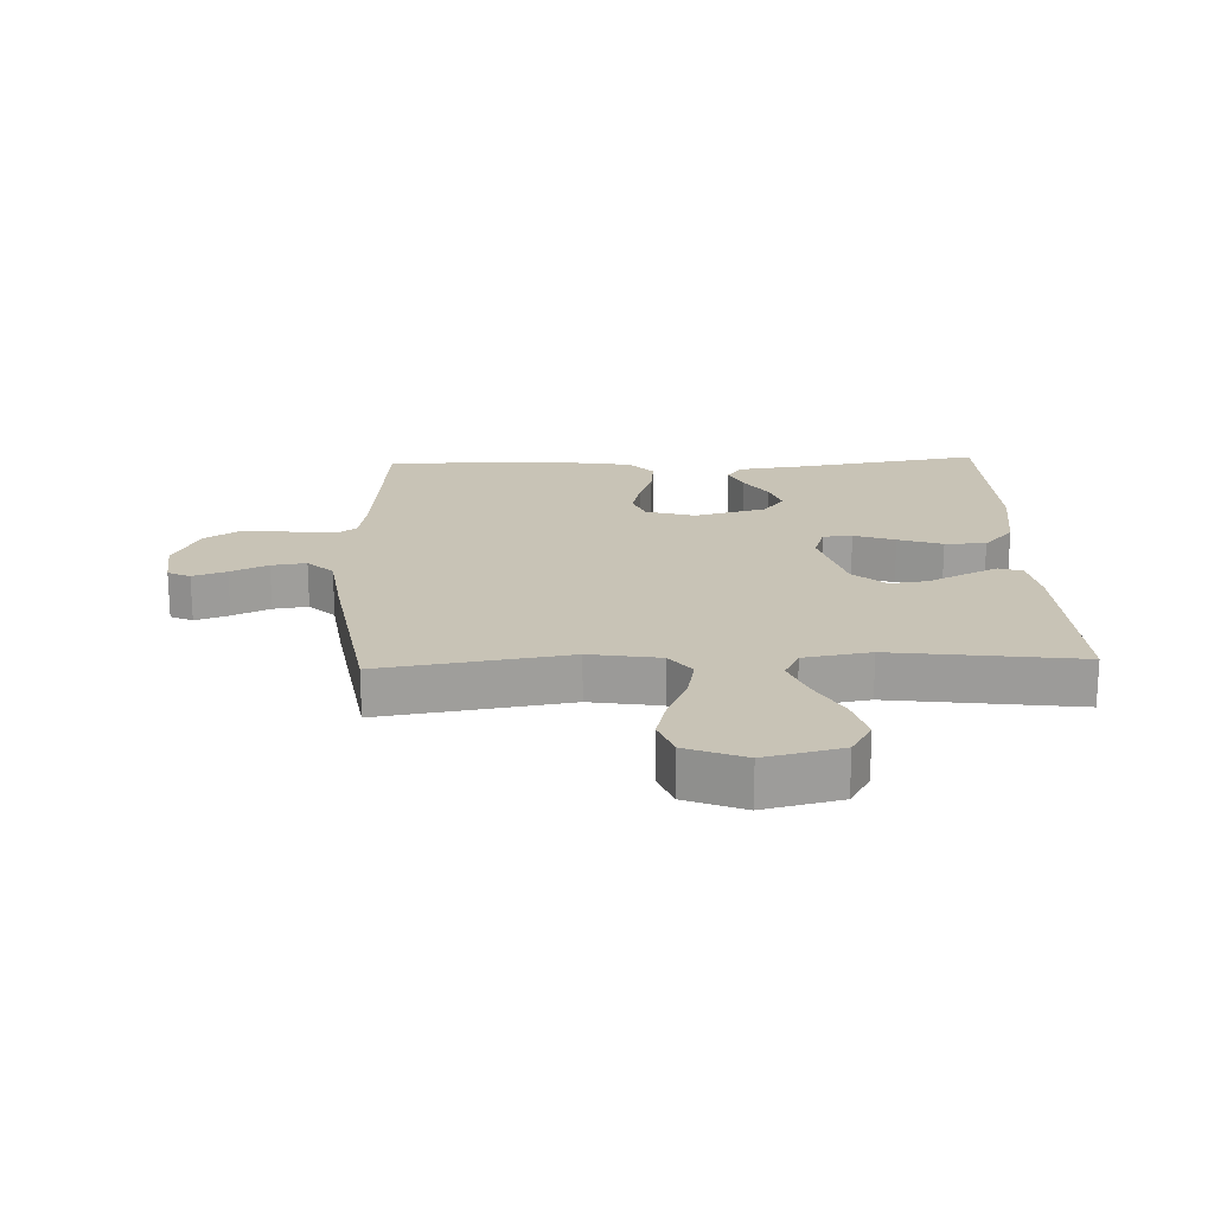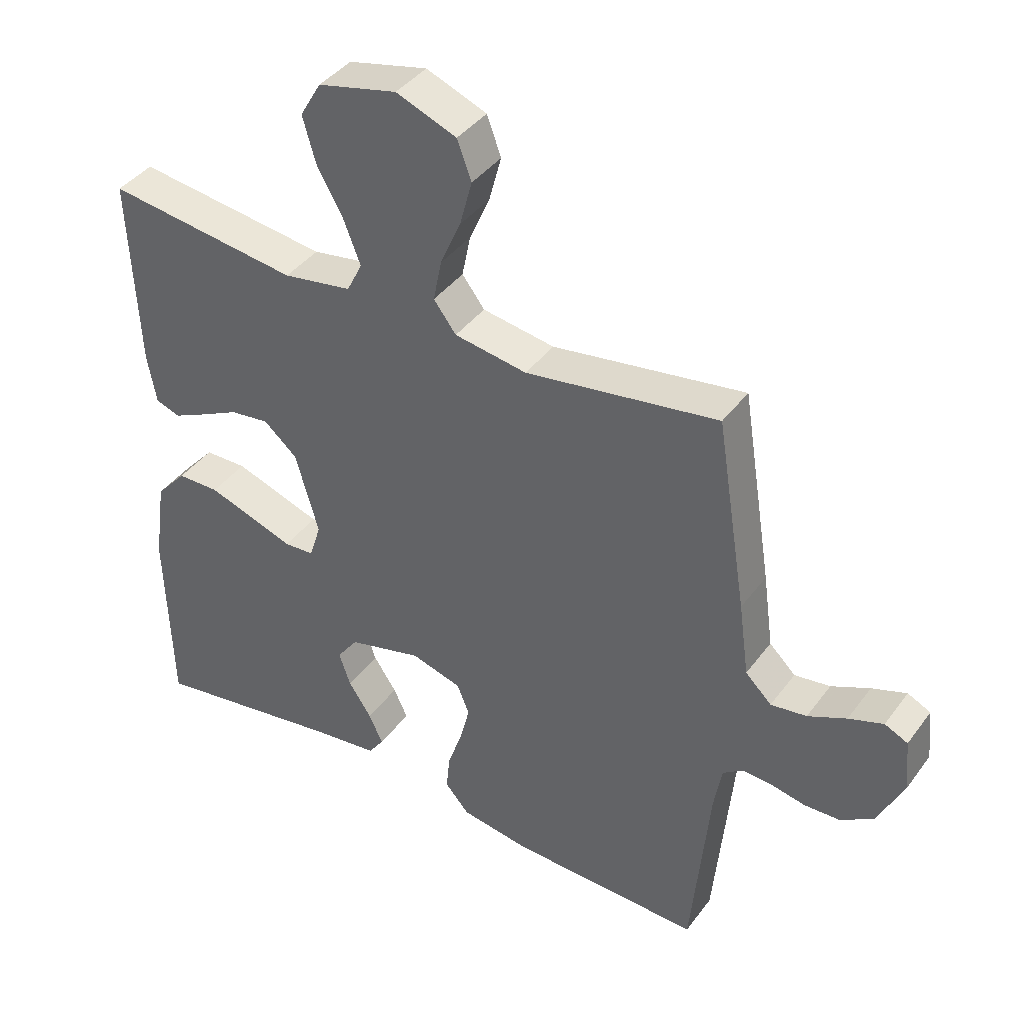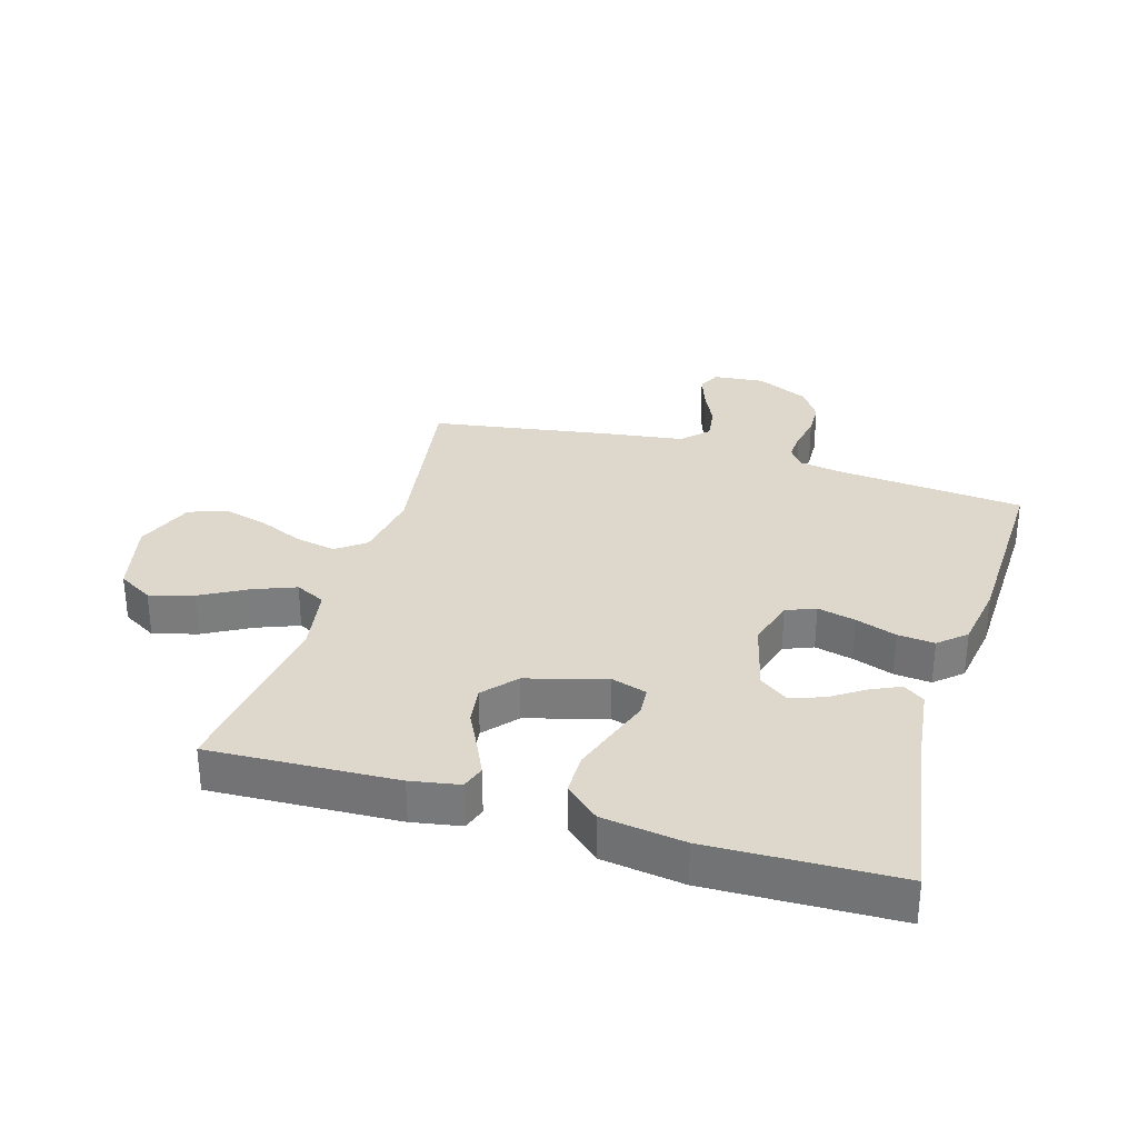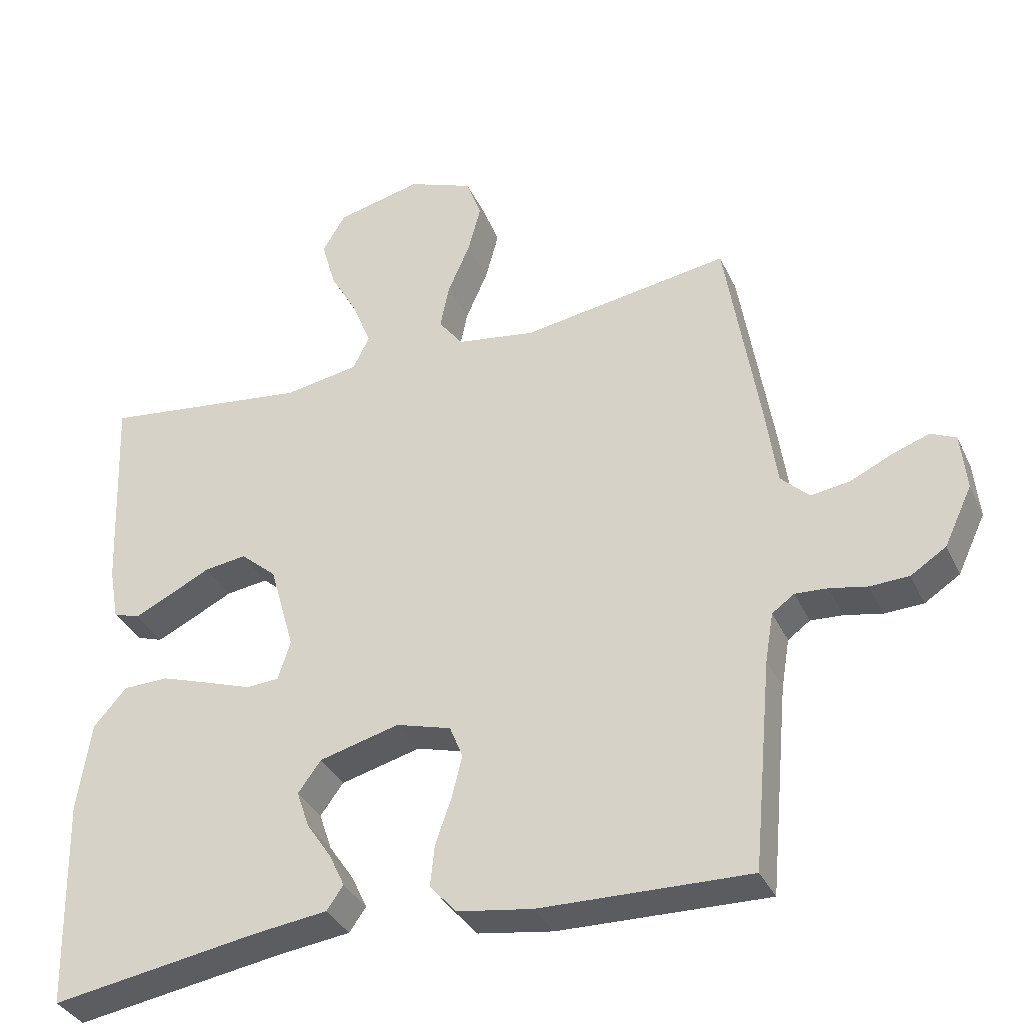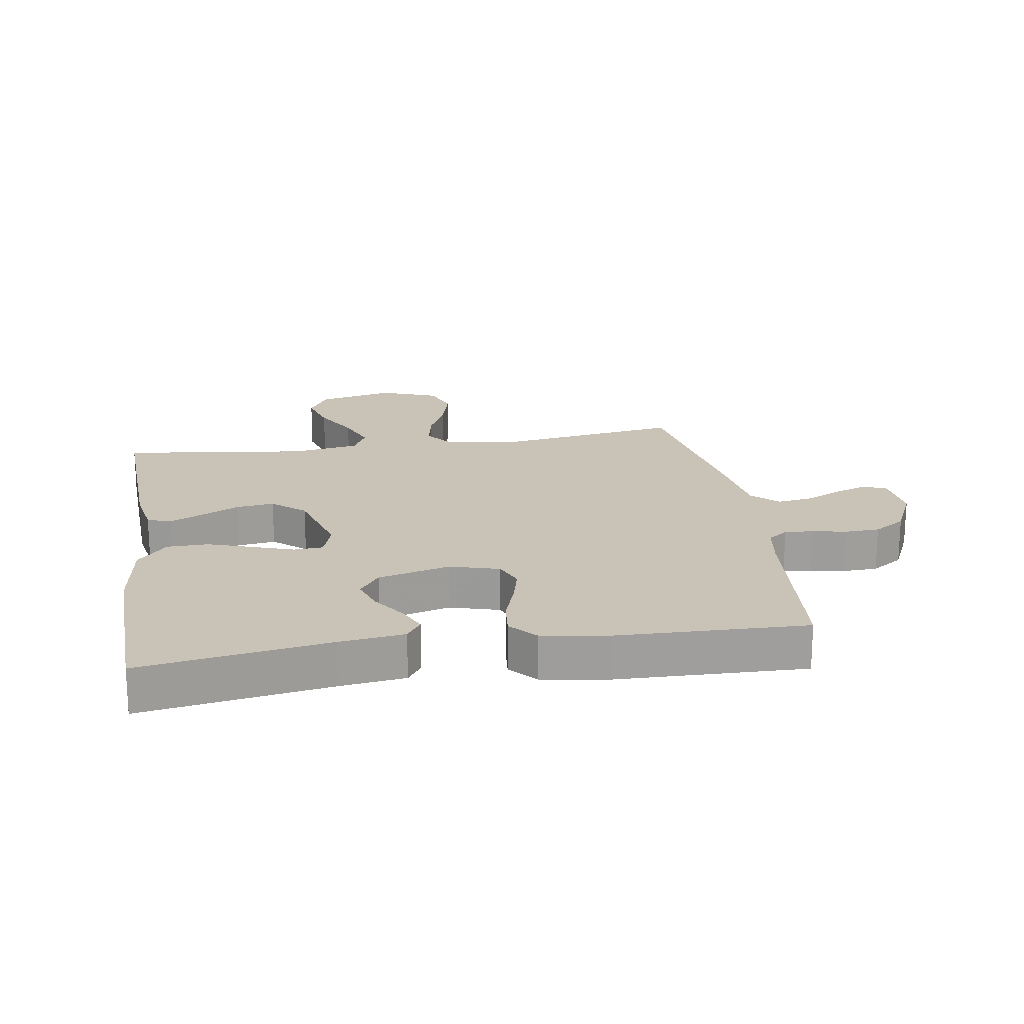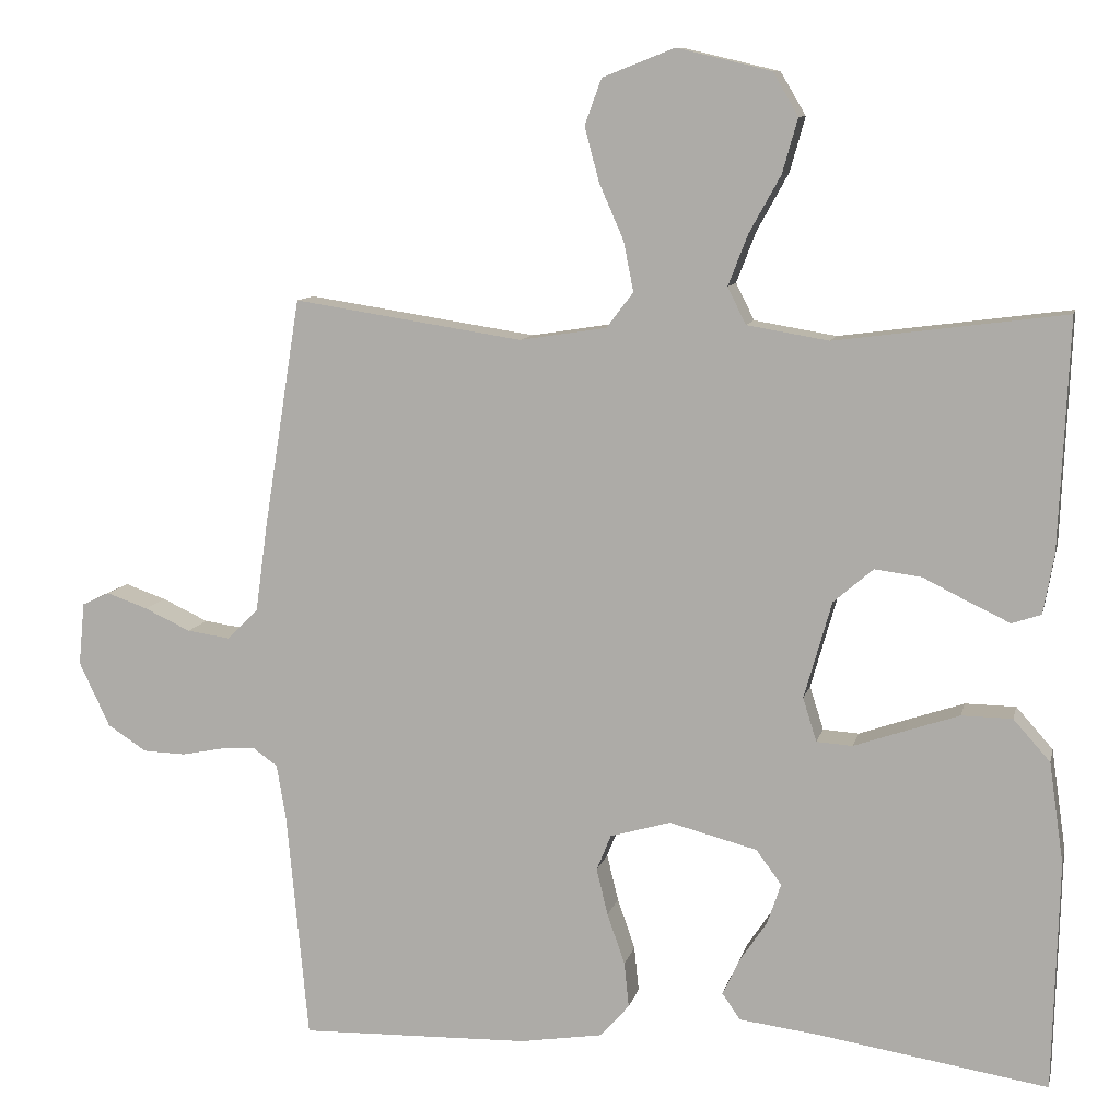
<metadata>
{"format":"obj","ext":"obj","renderer":"f3d","projection":"perspective","resolution":1024,"background":"white","views":[{"elev":19.4,"azim":-2.2,"up":"+Y"},{"elev":40.4,"azim":-147.1,"up":"+Z"},{"elev":31.4,"azim":106.6,"up":"+Y"},{"elev":-35.3,"azim":-157.4,"up":"+Z"},{"elev":19.5,"azim":170.9,"up":"+Y"},{"elev":9.9,"azim":12.5,"up":"+Z"}]}
</metadata>
<code>
v -0.5 0.07 0.5
v -0.2 0.07 0.454
v -0.087 0.07 0.472
v -0.052 0.07 0.518
v -0.065 0.07 0.583
v -0.097 0.07 0.656
v -0.116 0.07 0.727
v -0.094 0.07 0.787
v 0 0.07 0.824
v 0.123 0.07 0.795
v 0.156 0.07 0.739
v 0.136 0.07 0.668
v 0.095 0.07 0.594
v 0.069 0.07 0.527
v 0.093 0.07 0.479
v 0.2 0.07 0.461
v 0.5 0.07 0.5
v 0.487 0.07 0.2
v 0.473 0.07 0.122
v 0.435 0.07 0.109
v 0.382 0.07 0.134
v 0.322 0.07 0.164
v 0.261 0.07 0.172
v 0.209 0.07 0.127
v 0.173 0.07 0
v 0.191 0.07 -0.057
v 0.238 0.07 -0.06
v 0.304 0.07 -0.037
v 0.375 0.07 -0.013
v 0.441 0.07 -0.014
v 0.489 0.07 -0.068
v 0.508 0.07 -0.2
v 0.5 0.07 -0.5
v 0.2 0.07 -0.452
v 0.096 0.07 -0.439
v 0.072 0.07 -0.405
v 0.094 0.07 -0.358
v 0.13 0.07 -0.304
v 0.148 0.07 -0.251
v 0.115 0.07 -0.206
v 0 0.07 -0.176
v -0.079 0.07 -0.199
v -0.098 0.07 -0.246
v -0.083 0.07 -0.307
v -0.06 0.07 -0.373
v -0.054 0.07 -0.432
v -0.092 0.07 -0.475
v -0.2 0.07 -0.492
v -0.5 0.07 -0.5
v -0.528 0.07 -0.2
v -0.54 0.07 -0.129
v -0.572 0.07 -0.106
v -0.618 0.07 -0.109
v -0.672 0.07 -0.12
v -0.728 0.07 -0.118
v -0.779 0.07 -0.085
v -0.819 0.07 0
v -0.811 0.07 0.082
v -0.775 0.07 0.099
v -0.721 0.07 0.08
v -0.661 0.07 0.052
v -0.605 0.07 0.044
v -0.564 0.07 0.084
v -0.548 0.07 0.2
v -0.5 0 0.5
v -0.2 0 0.454
v -0.087 0 0.472
v -0.052 0 0.518
v -0.065 0 0.583
v -0.097 0 0.656
v -0.116 0 0.727
v -0.094 0 0.787
v 0 0 0.824
v 0.123 0 0.795
v 0.156 0 0.739
v 0.136 0 0.668
v 0.095 0 0.594
v 0.069 0 0.527
v 0.093 0 0.479
v 0.2 0 0.461
v 0.5 0 0.5
v 0.487 0 0.2
v 0.473 0 0.122
v 0.435 0 0.109
v 0.382 0 0.134
v 0.322 0 0.164
v 0.261 0 0.172
v 0.209 0 0.127
v 0.173 0 0
v 0.191 0 -0.057
v 0.238 0 -0.06
v 0.304 0 -0.037
v 0.375 0 -0.013
v 0.441 0 -0.014
v 0.489 0 -0.068
v 0.508 0 -0.2
v 0.5 0 -0.5
v 0.2 0 -0.452
v 0.096 0 -0.439
v 0.072 0 -0.405
v 0.094 0 -0.358
v 0.13 0 -0.304
v 0.148 0 -0.251
v 0.115 0 -0.206
v 0 0 -0.176
v -0.079 0 -0.199
v -0.098 0 -0.246
v -0.083 0 -0.307
v -0.06 0 -0.373
v -0.054 0 -0.432
v -0.092 0 -0.475
v -0.2 0 -0.492
v -0.5 0 -0.5
v -0.528 0 -0.2
v -0.54 0 -0.129
v -0.572 0 -0.106
v -0.618 0 -0.109
v -0.672 0 -0.12
v -0.728 0 -0.118
v -0.779 0 -0.085
v -0.819 0 0
v -0.811 0 0.082
v -0.775 0 0.099
v -0.721 0 0.08
v -0.661 0 0.052
v -0.605 0 0.044
v -0.564 0 0.084
v -0.548 0 0.2
f 63 64 1 2
f 59 60 61
f 58 59 61
f 57 58 61
f 56 57 61
f 55 56 61
f 54 55 61
f 53 54 61
f 52 53 61 62
f 51 52 62 63
f 48 49 50
f 47 48 50
f 46 47 50
f 45 46 50
f 44 45 50
f 50 51 63
f 44 50 63
f 43 44 63
f 36 37 38
f 35 36 38
f 34 35 38
f 34 38 39
f 33 34 39
f 32 33 39
f 31 32 39
f 30 31 39
f 29 30 39
f 28 29 39
f 27 28 39
f 26 27 39 40
f 20 21 22
f 19 20 22
f 18 19 22
f 17 18 22
f 16 17 22
f 15 16 22 23
f 11 12 13
f 10 11 13
f 9 10 13
f 8 9 13
f 7 8 13
f 6 7 13
f 5 6 13
f 4 5 13 14
f 3 4 14 15
f 2 3 15
f 63 2 15
f 43 63 15
f 42 43 15
f 25 26 40 41
f 15 23 24
f 25 41 42
f 24 25 42
f 15 24 42
f 66 65 128 127
f 125 124 123
f 125 123 122
f 125 122 121
f 125 121 120
f 125 120 119
f 125 119 118
f 125 118 117
f 126 125 117 116
f 127 126 116 115
f 114 113 112
f 114 112 111
f 114 111 110
f 114 110 109
f 114 109 108
f 127 115 114
f 127 114 108
f 127 108 107
f 102 101 100
f 102 100 99
f 102 99 98
f 103 102 98
f 103 98 97
f 103 97 96
f 103 96 95
f 103 95 94
f 103 94 93
f 103 93 92
f 103 92 91
f 104 103 91 90
f 86 85 84
f 86 84 83
f 86 83 82
f 86 82 81
f 86 81 80
f 87 86 80 79
f 77 76 75
f 77 75 74
f 77 74 73
f 77 73 72
f 77 72 71
f 77 71 70
f 77 70 69
f 78 77 69 68
f 79 78 68 67
f 79 67 66
f 79 66 127
f 79 127 107
f 79 107 106
f 105 104 90 89
f 88 87 79
f 106 105 89
f 106 89 88
f 106 88 79
f 1 65 66 2
f 2 66 67 3
f 3 67 68 4
f 4 68 69 5
f 5 69 70 6
f 6 70 71 7
f 7 71 72 8
f 8 72 73 9
f 9 73 74 10
f 10 74 75 11
f 11 75 76 12
f 12 76 77 13
f 13 77 78 14
f 14 78 79 15
f 15 79 80 16
f 16 80 81 17
f 17 81 82 18
f 18 82 83 19
f 19 83 84 20
f 20 84 85 21
f 21 85 86 22
f 22 86 87 23
f 23 87 88 24
f 24 88 89 25
f 25 89 90 26
f 26 90 91 27
f 27 91 92 28
f 28 92 93 29
f 29 93 94 30
f 30 94 95 31
f 31 95 96 32
f 32 96 97 33
f 33 97 98 34
f 34 98 99 35
f 35 99 100 36
f 36 100 101 37
f 37 101 102 38
f 38 102 103 39
f 39 103 104 40
f 40 104 105 41
f 41 105 106 42
f 42 106 107 43
f 43 107 108 44
f 44 108 109 45
f 45 109 110 46
f 46 110 111 47
f 47 111 112 48
f 48 112 113 49
f 49 113 114 50
f 50 114 115 51
f 51 115 116 52
f 52 116 117 53
f 53 117 118 54
f 54 118 119 55
f 55 119 120 56
f 56 120 121 57
f 57 121 122 58
f 58 122 123 59
f 59 123 124 60
f 60 124 125 61
f 61 125 126 62
f 62 126 127 63
f 63 127 128 64
f 64 128 65 1

</code>
